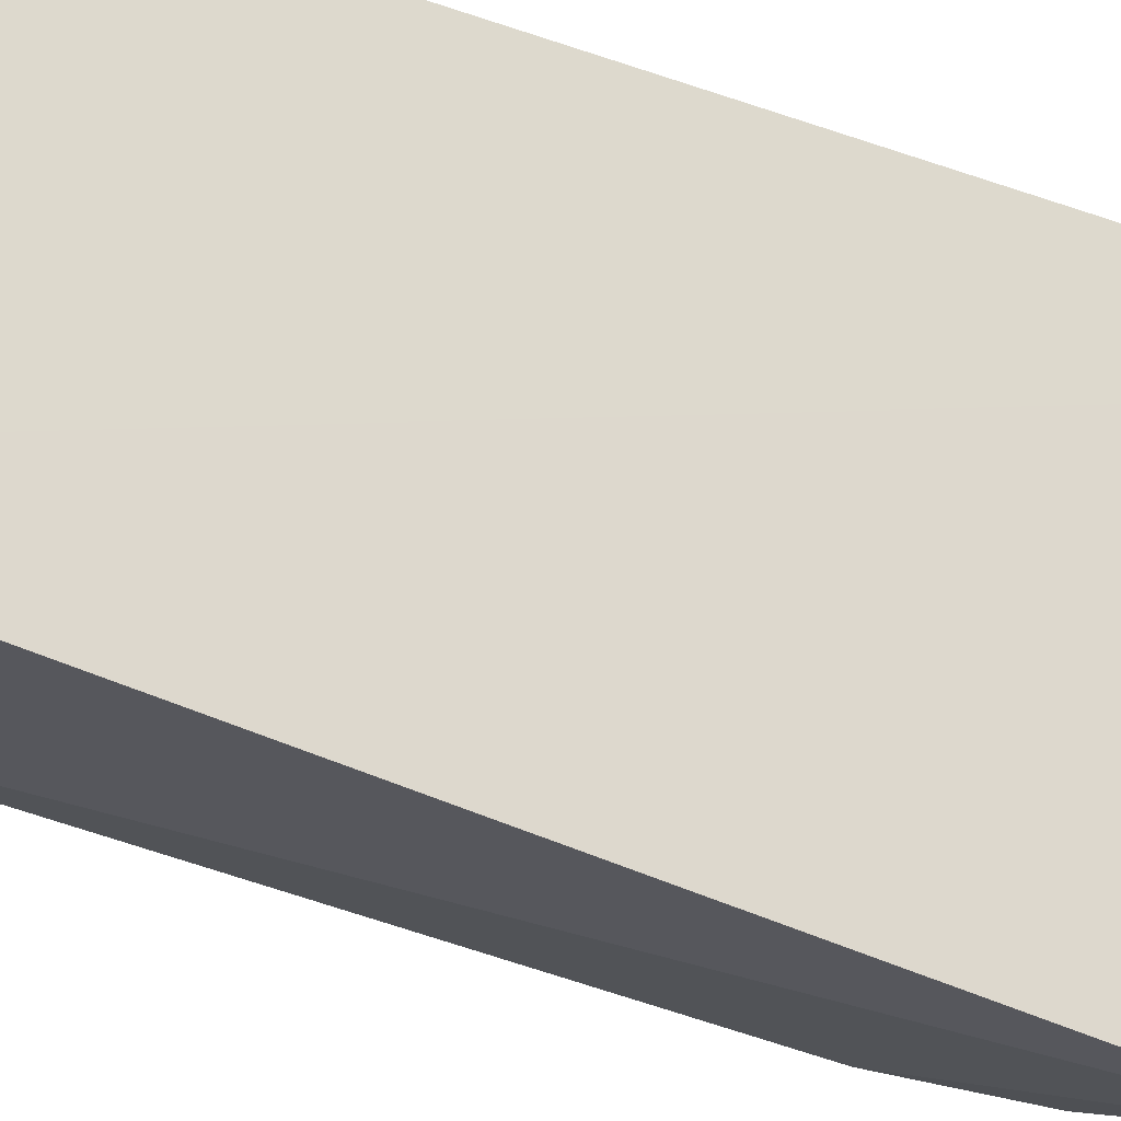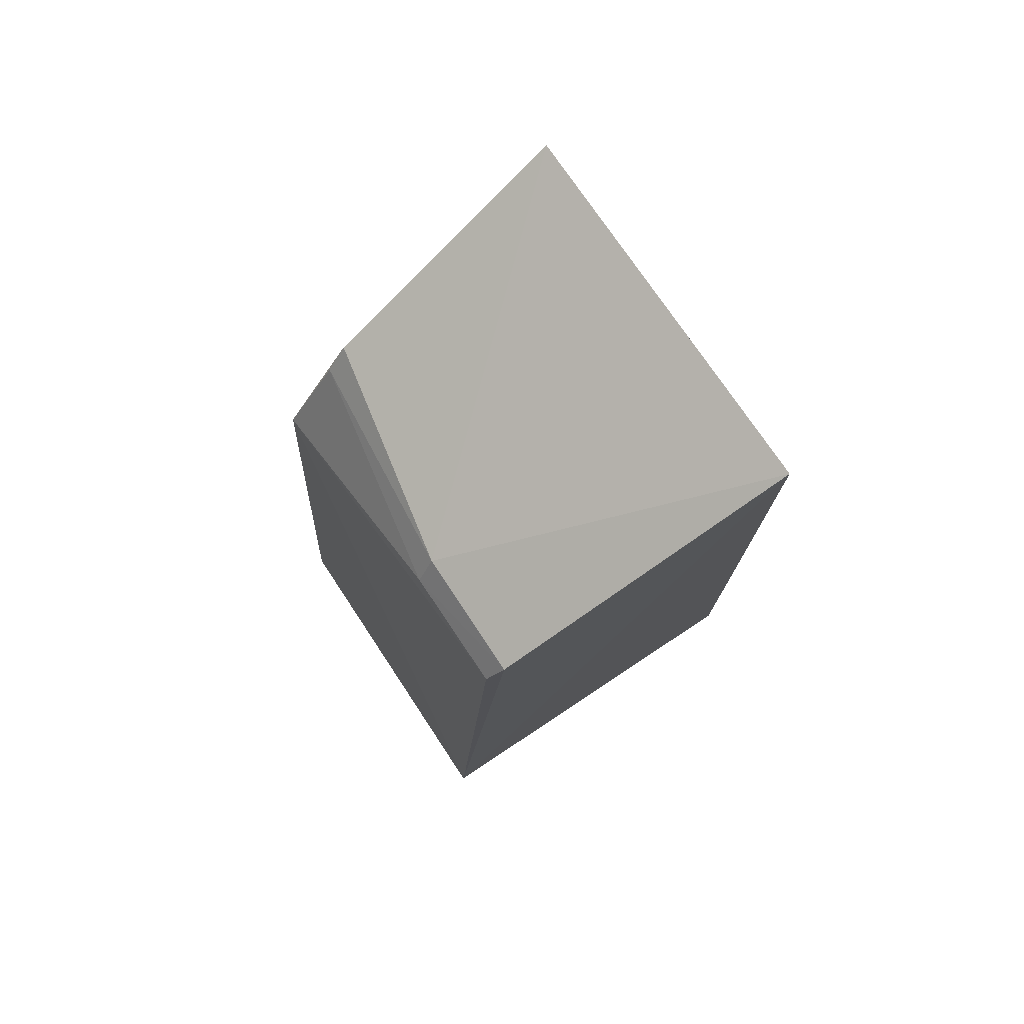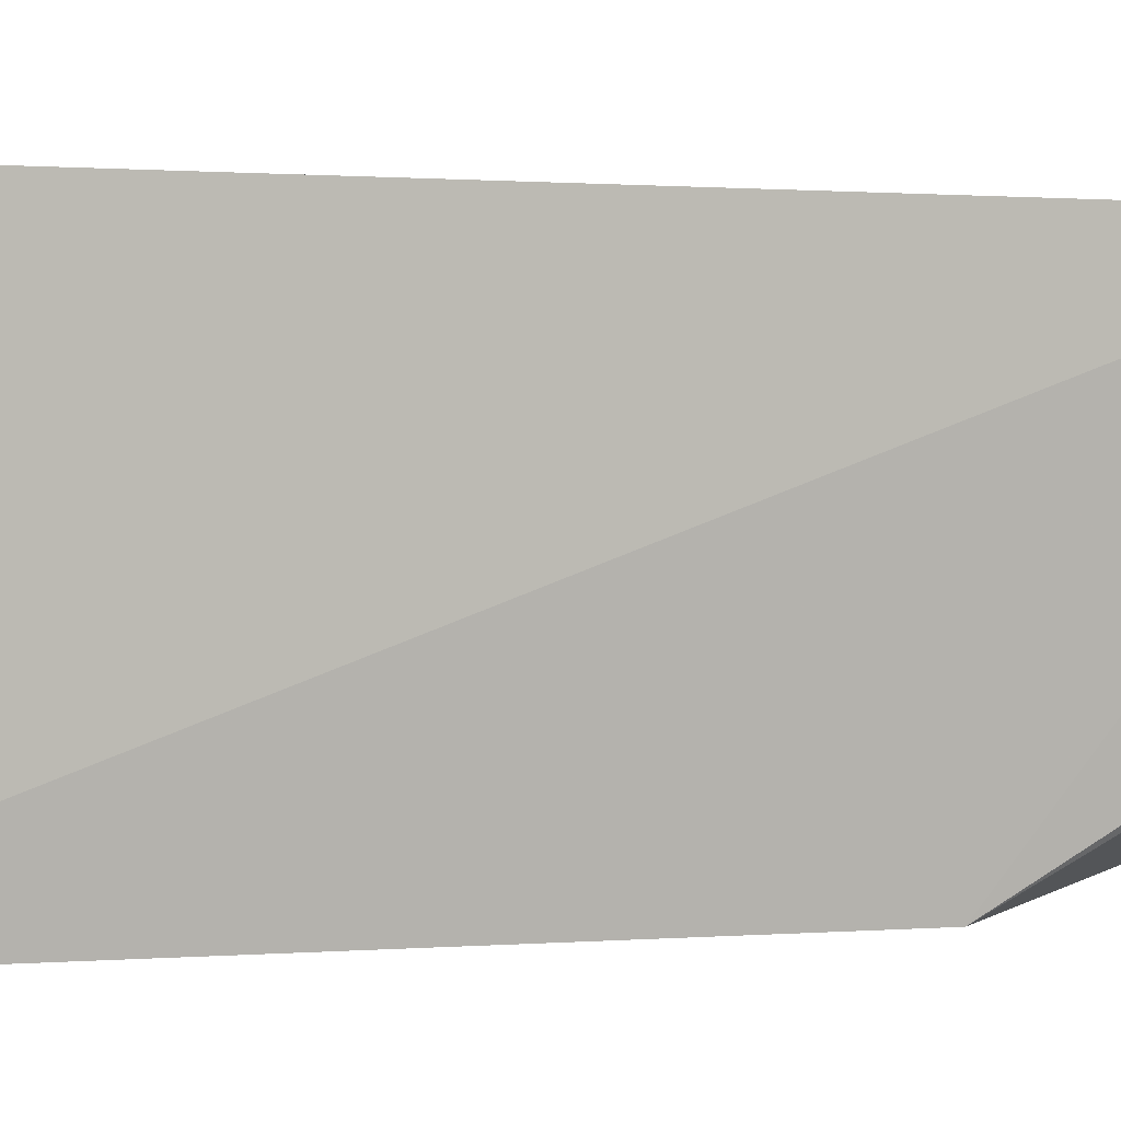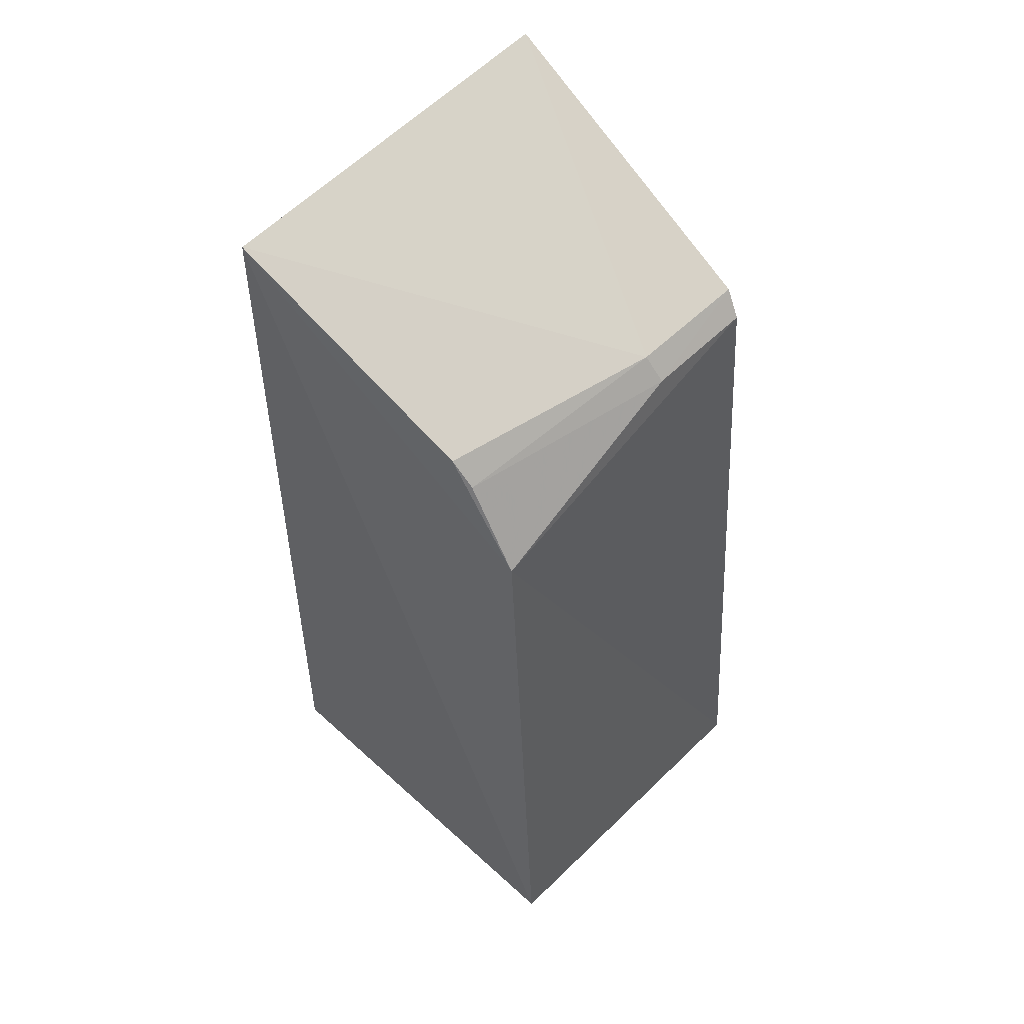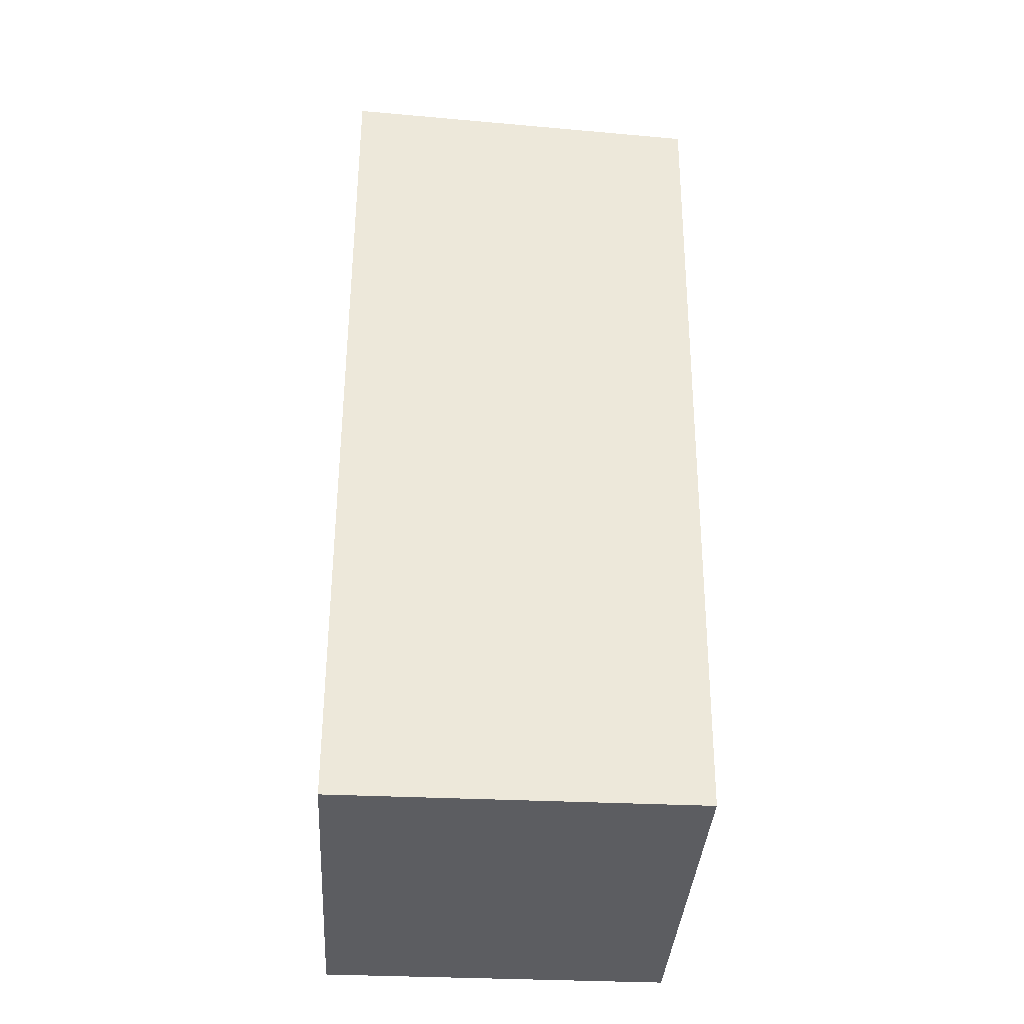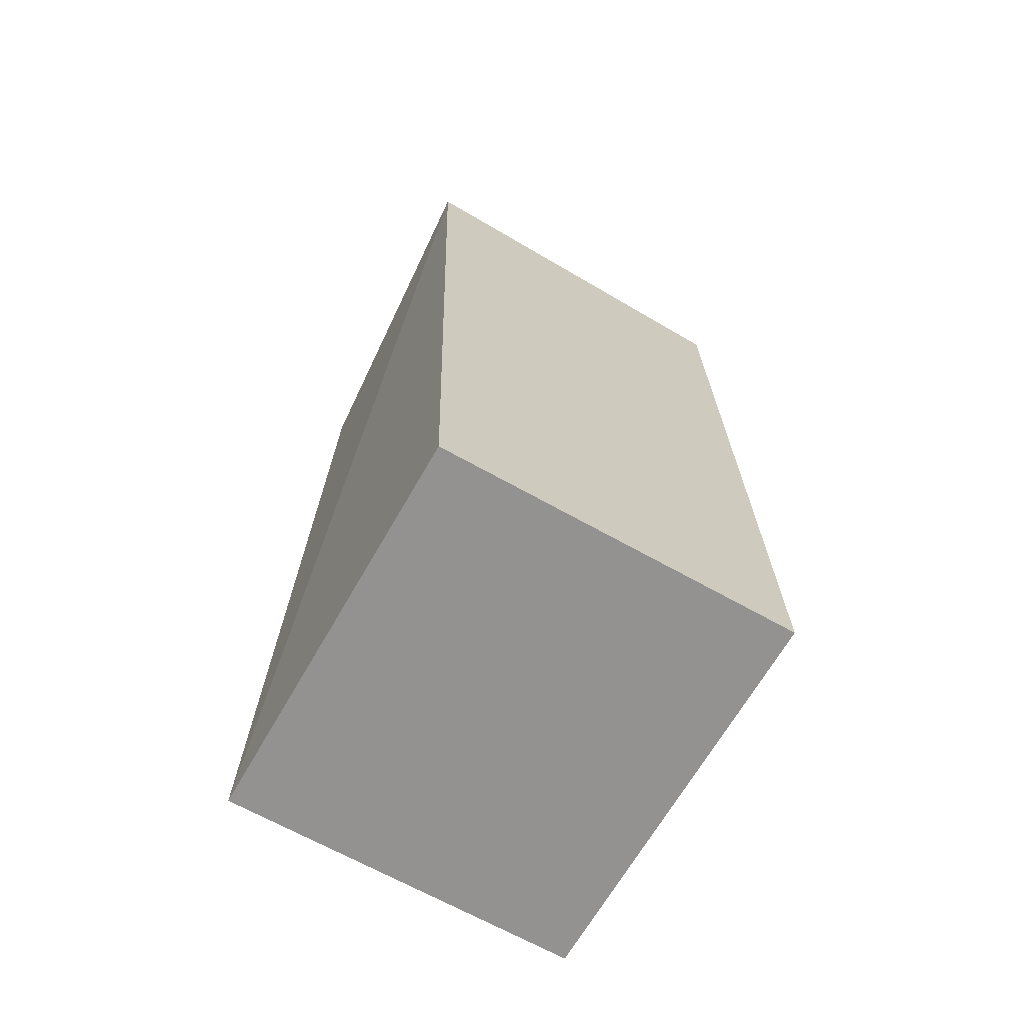
<metadata>
{"format":"obj","ext":"obj","renderer":"f3d","projection":"perspective","resolution":1024,"background":"white","views":[{"elev":71.7,"azim":-71.2,"up":"+Y"},{"elev":77.8,"azim":56.5,"up":"+Z"},{"elev":2.4,"azim":-80.0,"up":"+Y"},{"elev":53.9,"azim":-45.9,"up":"+Z"},{"elev":-36.7,"azim":176.5,"up":"+Z"},{"elev":-66.4,"azim":150.4,"up":"+Z"}]}
</metadata>
<code>
v 0.01953 -0.3828 0.2746
v 0.02273 -0.4015 0.0133
v 0.02273 -0.2652 0.0133
v -0.1048 -0.2776 0.3254
v -0.09848 -0.4015 0.0133
v 0.02463 -0.2771 0.3329
v -0.09608 -0.3874 0.2468
v -0.09848 -0.2652 0.0133
v -0.02111 -0.3769 0.283
v 0.02109 -0.3768 0.283
v -0.01957 -0.3831 0.2744
v -0.09694 -0.3622 0.2839
v -0.0956 -0.3695 0.2753
f 5 3 2
f 6 2 3
f 7 5 2
f 7 2 1
f 7 4 5
f 8 5 4
f 8 3 5
f 8 6 3
f 8 4 6
f 9 6 4
f 10 1 2
f 10 2 6
f 10 6 9
f 11 7 1
f 11 10 9
f 11 1 10
f 12 9 4
f 12 4 7
f 13 11 9
f 13 9 12
f 13 12 7
f 13 7 11

</code>
